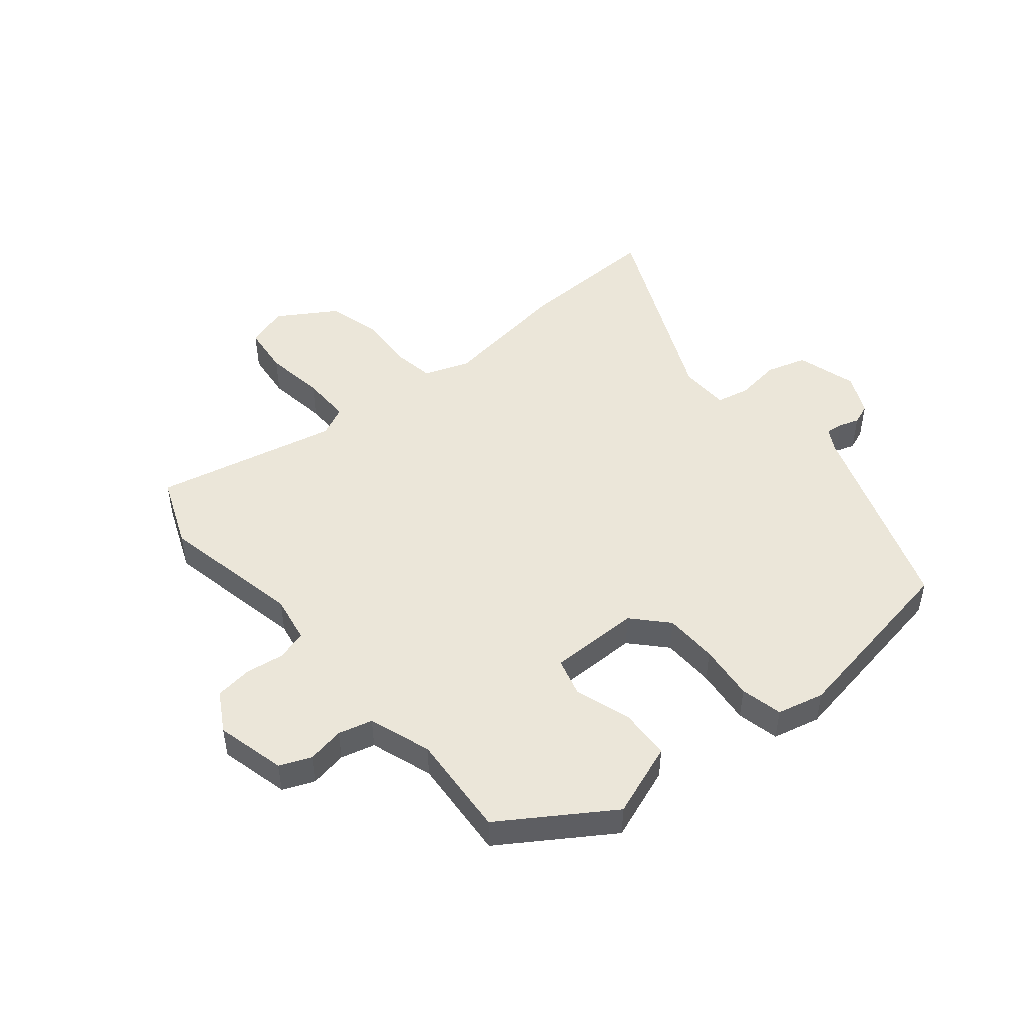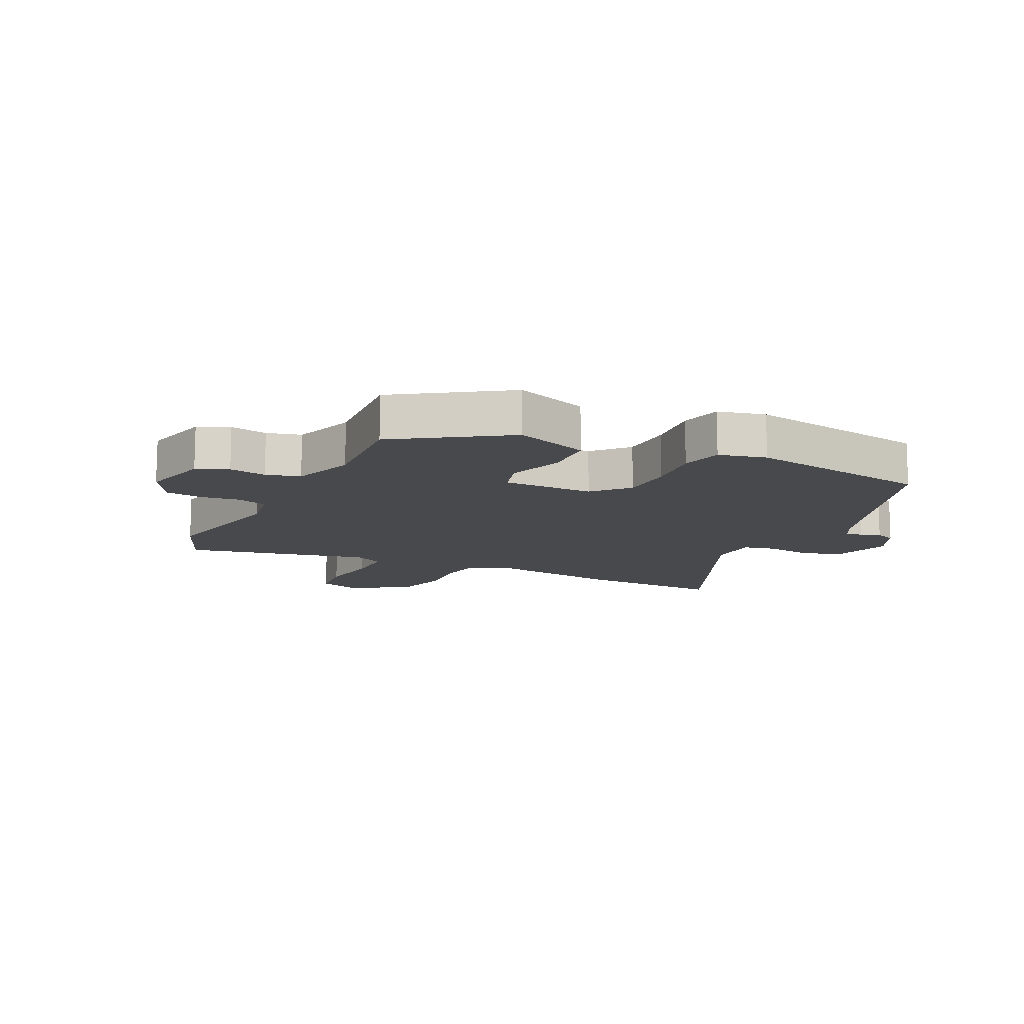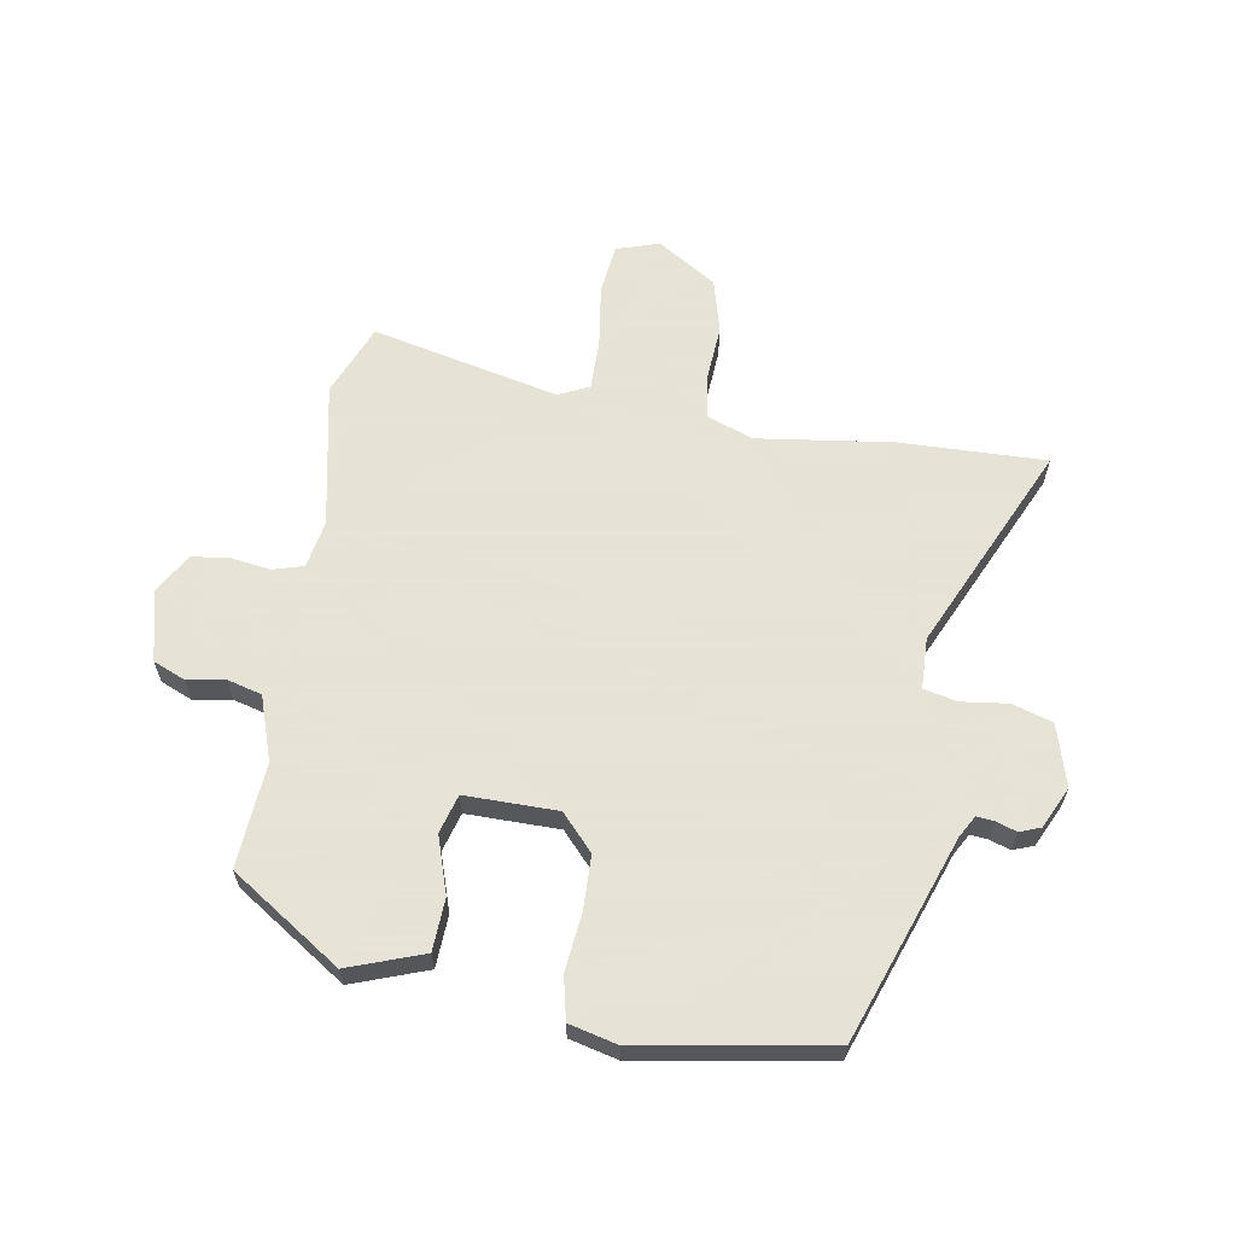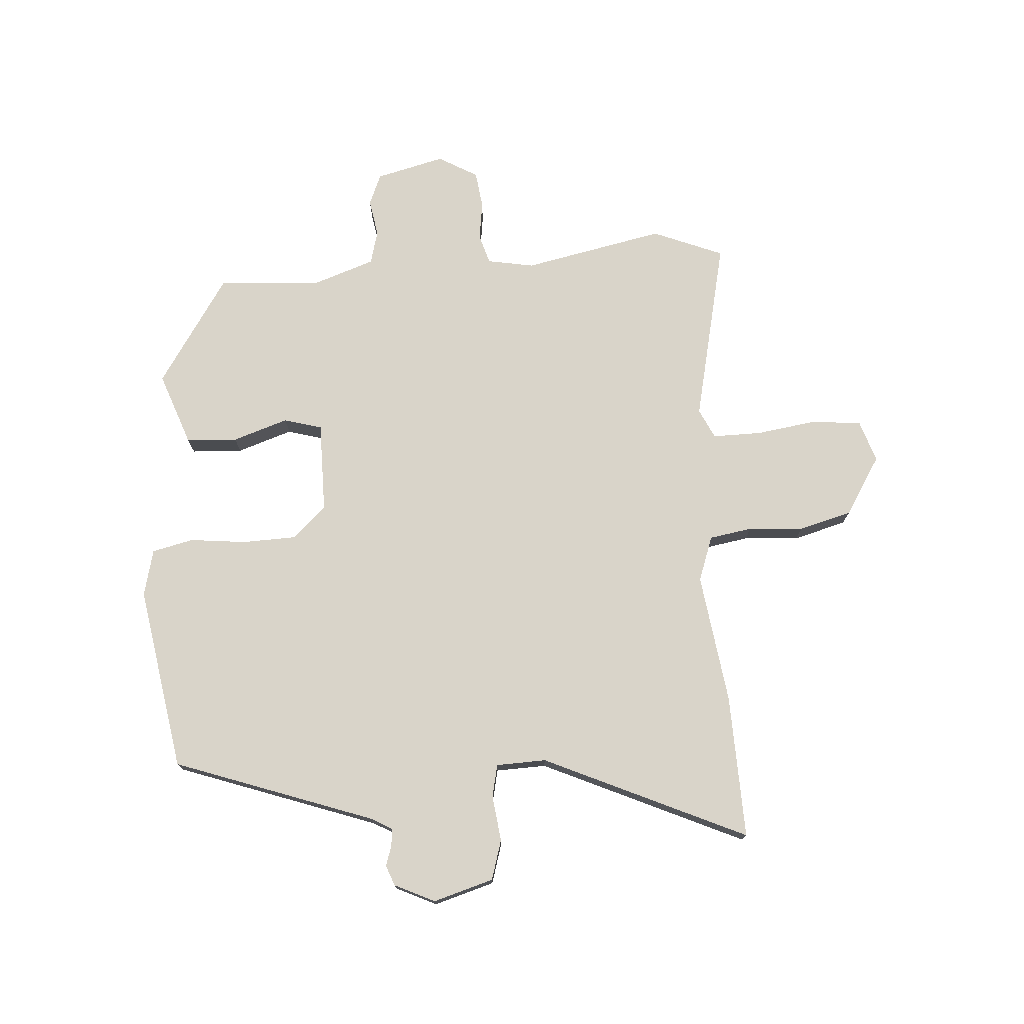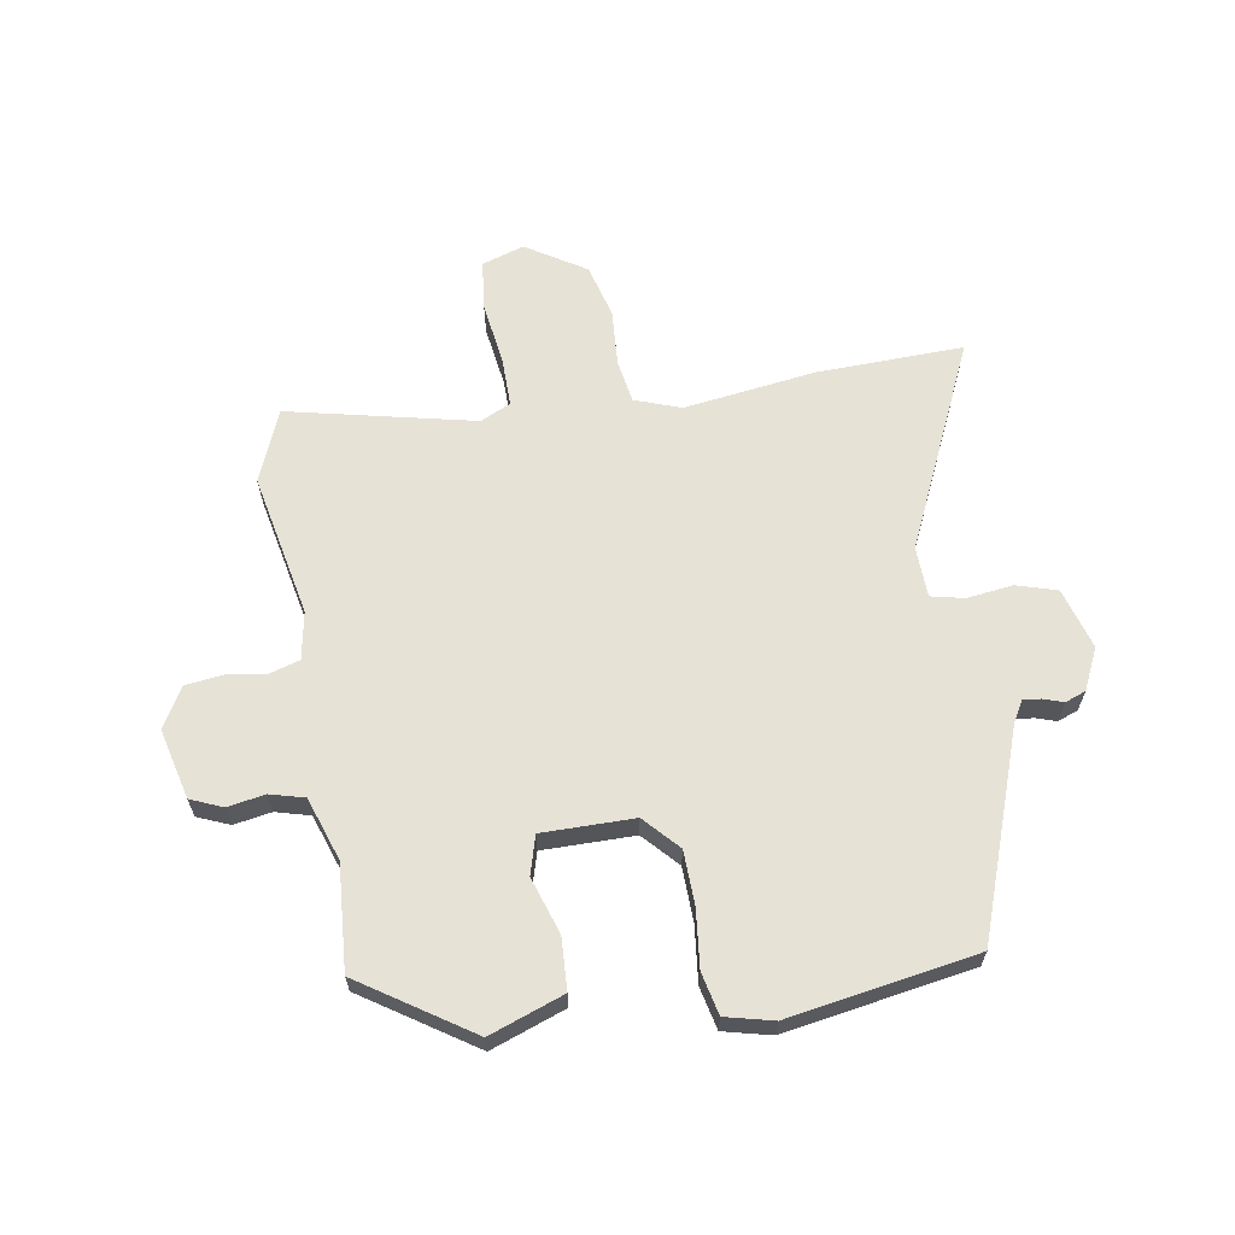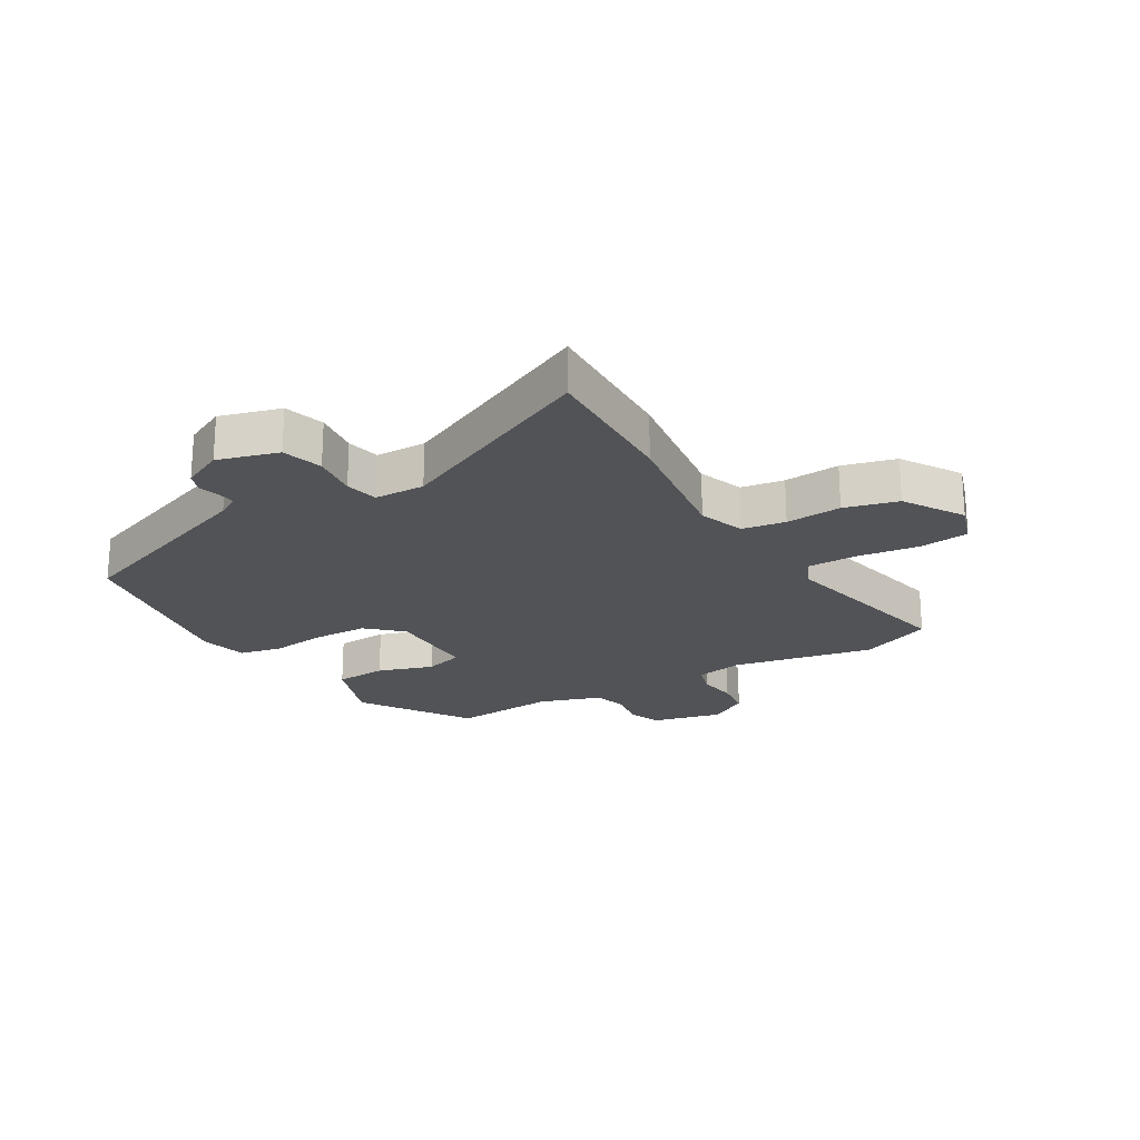
<metadata>
{"format":"obj","ext":"obj","renderer":"f3d","projection":"perspective","resolution":1024,"background":"white","views":[{"elev":48.4,"azim":140.4,"up":"+Y"},{"elev":-12.5,"azim":154.1,"up":"+Y"},{"elev":62.8,"azim":-170.2,"up":"+Y"},{"elev":74.9,"azim":-93.8,"up":"+Y"},{"elev":63.8,"azim":170.8,"up":"+Y"},{"elev":-22.2,"azim":-59.0,"up":"+Y"}]}
</metadata>
<code>
v 0.476 0.07 0.56
v 0.524 0.07 0.441
v 0.475 0.07 0.204
v 0.489 0.07 0.125
v 0.539 0.07 0.11
v 0.604 0.07 0.119
v 0.666 0.07 0.111
v 0.704 0.07 0.045
v 0.675 0.07 -0.071
v 0.622 0.07 -0.093
v 0.56 0.07 -0.082
v 0.503 0.07 -0.097
v 0.467 0.07 -0.201
v 0.479 0.07 -0.374
v 0.297 0.07 -0.493
v 0.174 0.07 -0.448
v 0.17 0.07 -0.362
v 0.201 0.07 -0.269
v 0.183 0.07 -0.205
v 0.031 0.07 -0.205
v -0.022 0.07 -0.262
v -0.025 0.07 -0.352
v -0.015 0.07 -0.446
v -0.031 0.07 -0.516
v -0.11 0.07 -0.535
v -0.42 0.07 -0.482
v -0.538 0.07 -0.147
v -0.558 0.07 -0.111
v -0.587 0.07 -0.114
v -0.621 0.07 -0.125
v -0.655 0.07 -0.112
v -0.687 0.07 -0.044
v -0.657 0.07 0.057
v -0.59 0.07 0.077
v -0.514 0.07 0.067
v -0.459 0.07 0.079
v -0.456 0.07 0.163
v -0.61 0.07 0.504
v -0.368 0.07 0.496
v -0.149 0.07 0.465
v -0.073 0.07 0.492
v -0.061 0.07 0.564
v -0.067 0.07 0.657
v -0.043 0.07 0.746
v 0.055 0.07 0.807
v 0.125 0.07 0.784
v 0.134 0.07 0.701
v 0.119 0.07 0.599
v 0.118 0.07 0.516
v 0.168 0.07 0.492
v 0.476 0 0.56
v 0.524 0 0.441
v 0.475 0 0.204
v 0.489 0 0.125
v 0.539 0 0.11
v 0.604 0 0.119
v 0.666 0 0.111
v 0.704 0 0.045
v 0.675 0 -0.071
v 0.622 0 -0.093
v 0.56 0 -0.082
v 0.503 0 -0.097
v 0.467 0 -0.201
v 0.479 0 -0.374
v 0.297 0 -0.493
v 0.174 0 -0.448
v 0.17 0 -0.362
v 0.201 0 -0.269
v 0.183 0 -0.205
v 0.031 0 -0.205
v -0.022 0 -0.262
v -0.025 0 -0.352
v -0.015 0 -0.446
v -0.031 0 -0.516
v -0.11 0 -0.535
v -0.42 0 -0.482
v -0.538 0 -0.147
v -0.558 0 -0.111
v -0.587 0 -0.114
v -0.621 0 -0.125
v -0.655 0 -0.112
v -0.687 0 -0.044
v -0.657 0 0.057
v -0.59 0 0.077
v -0.514 0 0.067
v -0.459 0 0.079
v -0.456 0 0.163
v -0.61 0 0.504
v -0.368 0 0.496
v -0.149 0 0.465
v -0.073 0 0.492
v -0.061 0 0.564
v -0.067 0 0.657
v -0.043 0 0.746
v 0.055 0 0.807
v 0.125 0 0.784
v 0.134 0 0.701
v 0.119 0 0.599
v 0.118 0 0.516
v 0.168 0 0.492
f 46 47 48
f 45 46 48
f 44 45 48
f 43 44 48
f 42 43 48
f 41 42 48 49
f 40 41 49 50
f 37 38 39 40
f 36 37 40 50
f 33 34 35
f 32 33 35
f 31 32 35
f 30 31 35
f 29 30 35
f 28 29 35 36
f 1 2 3
f 50 1 3
f 36 50 3
f 28 36 3
f 27 28 3
f 25 26 27
f 24 25 27
f 23 24 27
f 22 23 27
f 16 17 18
f 15 16 18
f 14 15 18
f 13 14 18
f 12 13 18 19
f 9 10 11
f 8 9 11
f 7 8 11
f 6 7 11
f 5 6 11
f 4 5 11 12
f 12 19 20
f 4 12 20
f 3 4 20
f 21 22 27
f 20 21 27
f 3 20 27
f 98 97 96
f 98 96 95
f 98 95 94
f 98 94 93
f 98 93 92
f 99 98 92 91
f 100 99 91 90
f 90 89 88 87
f 100 90 87 86
f 85 84 83
f 85 83 82
f 85 82 81
f 85 81 80
f 85 80 79
f 86 85 79 78
f 53 52 51
f 53 51 100
f 53 100 86
f 53 86 78
f 53 78 77
f 77 76 75
f 77 75 74
f 77 74 73
f 77 73 72
f 68 67 66
f 68 66 65
f 68 65 64
f 68 64 63
f 69 68 63 62
f 61 60 59
f 61 59 58
f 61 58 57
f 61 57 56
f 61 56 55
f 62 61 55 54
f 70 69 62
f 70 62 54
f 70 54 53
f 77 72 71
f 77 71 70
f 77 70 53
f 1 51 52 2
f 2 52 53 3
f 3 53 54 4
f 4 54 55 5
f 5 55 56 6
f 6 56 57 7
f 7 57 58 8
f 8 58 59 9
f 9 59 60 10
f 10 60 61 11
f 11 61 62 12
f 12 62 63 13
f 13 63 64 14
f 14 64 65 15
f 15 65 66 16
f 16 66 67 17
f 17 67 68 18
f 18 68 69 19
f 19 69 70 20
f 20 70 71 21
f 21 71 72 22
f 22 72 73 23
f 23 73 74 24
f 24 74 75 25
f 25 75 76 26
f 26 76 77 27
f 27 77 78 28
f 28 78 79 29
f 29 79 80 30
f 30 80 81 31
f 31 81 82 32
f 32 82 83 33
f 33 83 84 34
f 34 84 85 35
f 35 85 86 36
f 36 86 87 37
f 37 87 88 38
f 38 88 89 39
f 39 89 90 40
f 40 90 91 41
f 41 91 92 42
f 42 92 93 43
f 43 93 94 44
f 44 94 95 45
f 45 95 96 46
f 46 96 97 47
f 47 97 98 48
f 48 98 99 49
f 49 99 100 50
f 50 100 51 1

</code>
